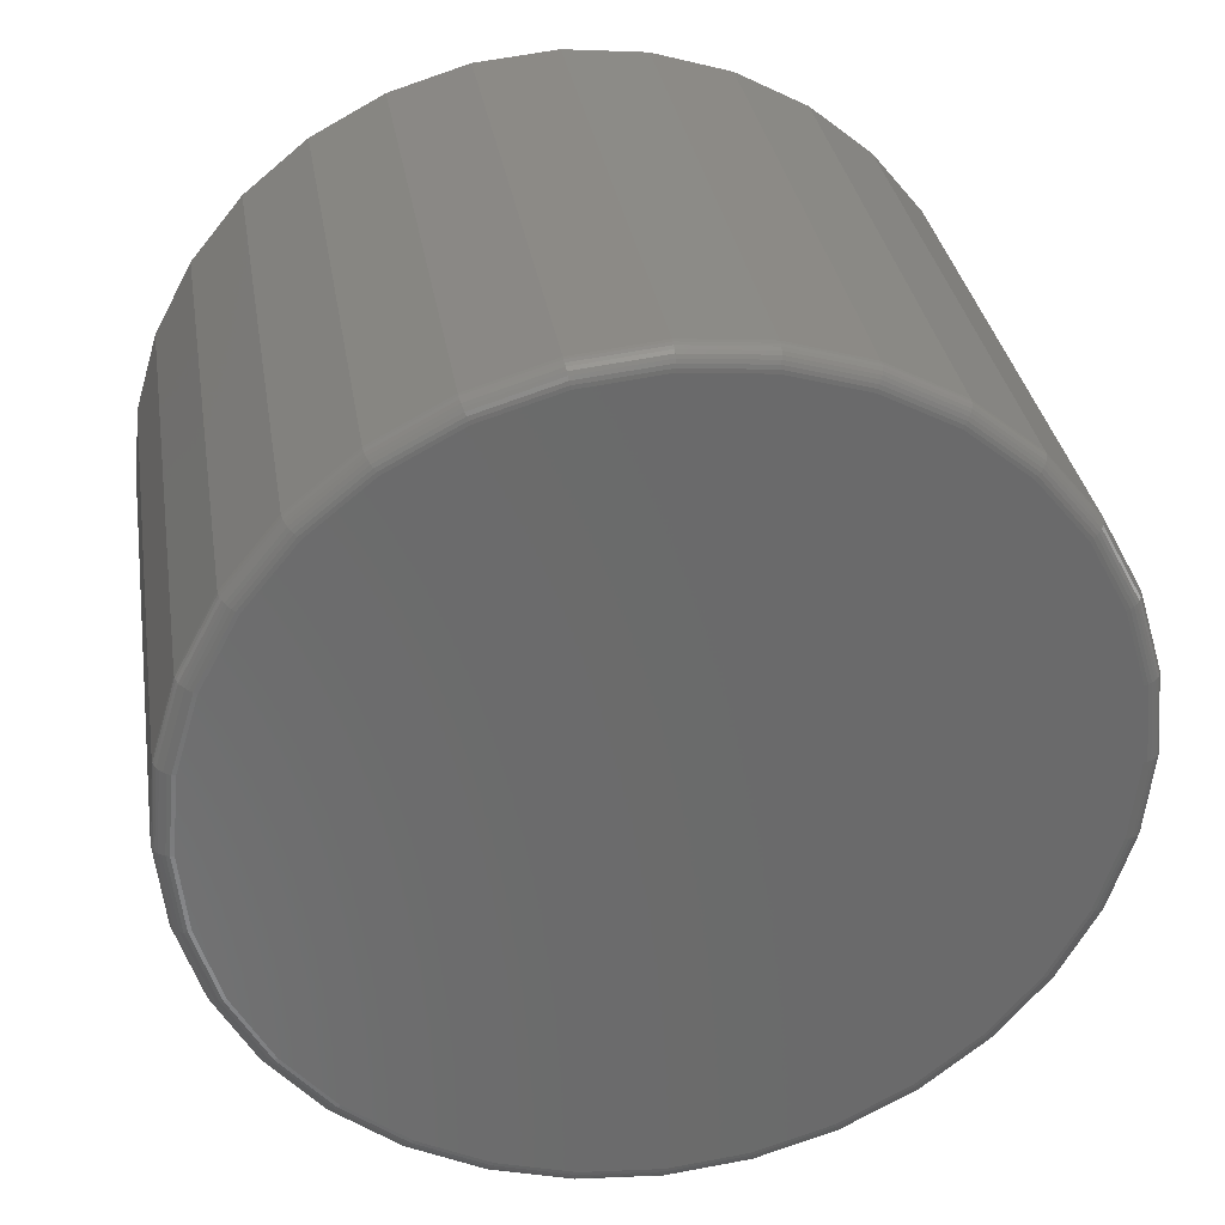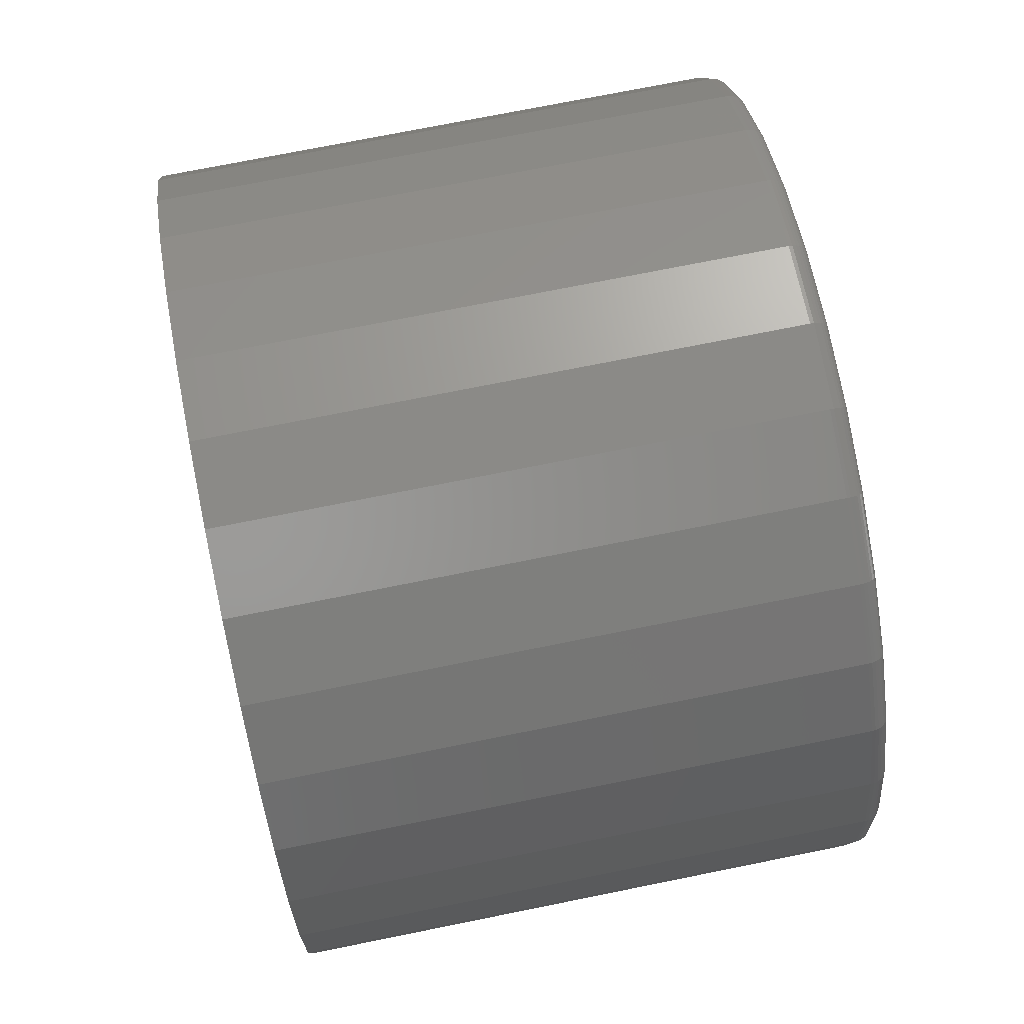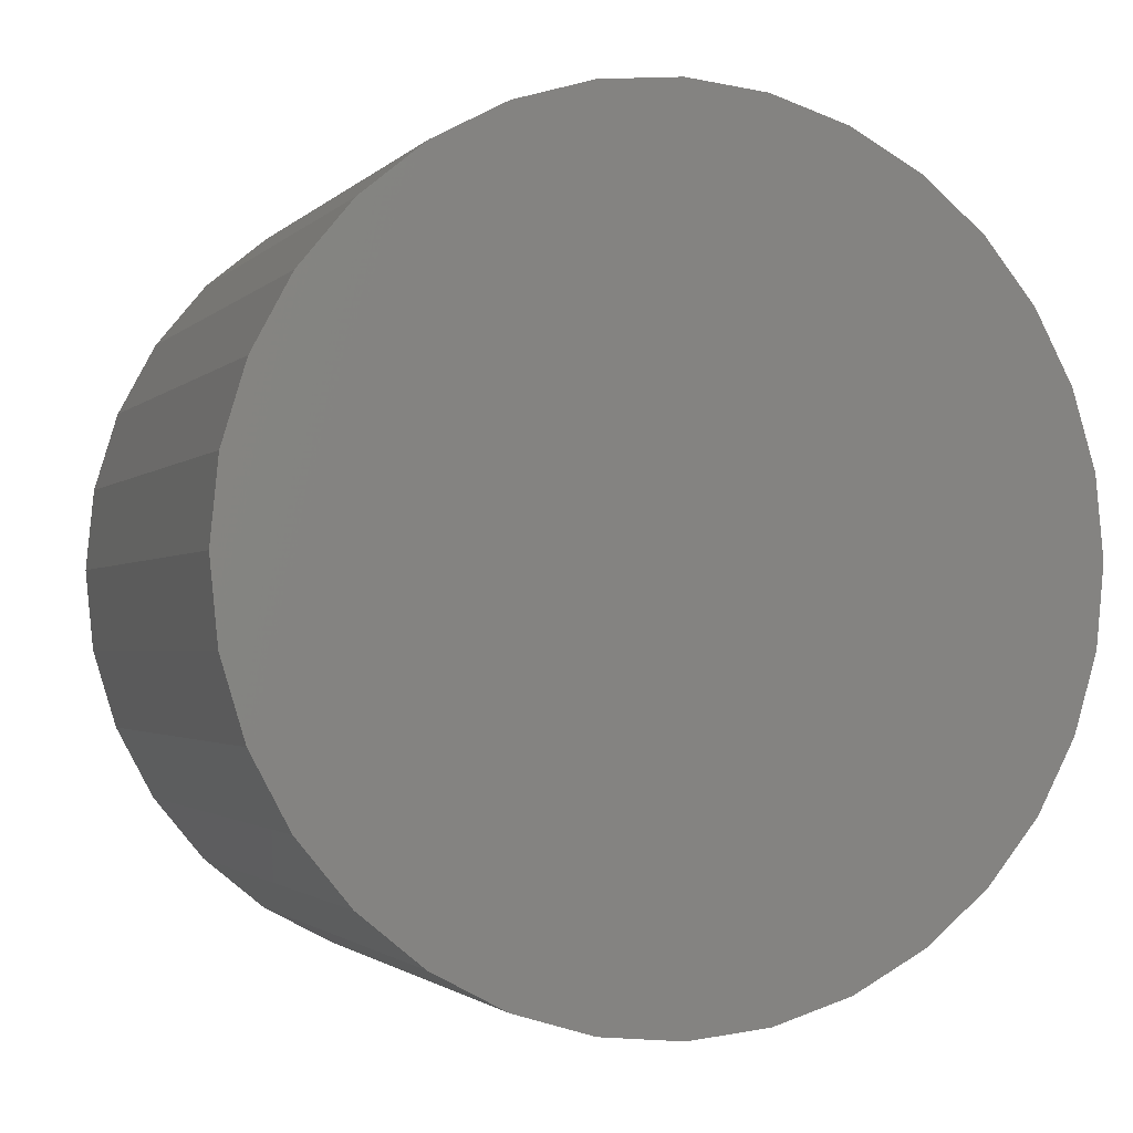
<metadata>
{"format":"stl","ext":"stl","renderer":"f3d","projection":"perspective","resolution":1024,"background":"white","views":[{"elev":32.9,"azim":80.9,"up":"+Z"},{"elev":73.4,"azim":-11.4,"up":"+Y"},{"elev":-1.8,"azim":-110.2,"up":"+Z"}]}
</metadata>
<code>
# stl→obj: 320 verts, 636 faces
v 0 0.00551 0.5289
v 0 0.1087 0.5188
v 0 -0.09768 0.5188
v 0 0.00551 -0.5289
v 0 -0.09768 -0.5188
v 0 0.1087 -0.5188
v 0 -0.1969 -0.4887
v 0 0.2079 -0.4887
v 0 -0.2884 -0.4398
v 0 0.2994 -0.4398
v 0 -0.3685 -0.374
v 0 0.3795 -0.374
v 0 -0.4343 -0.2939
v 0 0.4453 -0.2939
v 0 -0.4832 -0.2024
v 0 0.4942 -0.2024
v 0 -0.5133 -0.1032
v 0 0.5243 -0.1032
v 0 -0.5234 6.478e-17
v 0 0.5345 -6.478e-17
v 0 -0.5133 0.1032
v 0 0.5243 0.1032
v 0 -0.4832 0.2024
v 0 0.4942 0.2024
v 0 -0.4343 0.2939
v 0 0.4453 0.2939
v 0 -0.3685 0.374
v 0 0.3795 0.374
v 0 -0.2884 0.4398
v 0 0.2994 0.4398
v 0 -0.1969 0.4887
v 0 0.2079 0.4887
v 0.75 -0.09311 0.4958
v 0.75 0.1041 0.4958
v 0.75 0.00551 0.5055
v 0.75 0.199 0.467
v 0.75 -0.1879 0.467
v 0.75 0.2864 0.4203
v 0.75 -0.2753 0.4203
v 0.75 0.363 0.3574
v 0.75 -0.3519 0.3574
v 0.75 0.4258 0.2808
v 0.75 -0.4148 0.2808
v 0.75 0.4725 0.1935
v 0.75 -0.4615 0.1935
v 0.75 0.5013 0.09862
v 0.75 -0.4903 0.09862
v 0.75 0.511 -2.509e-16
v 0.75 -0.5 -4.523e-16
v 0.75 0.5013 -0.09862
v 0.75 -0.4903 -0.09862
v 0.75 0.4725 -0.1935
v 0.75 -0.4615 -0.1935
v 0.75 0.4258 -0.2808
v 0.75 -0.4148 -0.2808
v 0.75 0.363 -0.3574
v 0.75 -0.3519 -0.3574
v 0.75 0.2864 -0.4203
v 0.75 -0.2753 -0.4203
v 0.75 0.199 -0.467
v 0.75 -0.1879 -0.467
v 0.75 0.1041 -0.4958
v 0.75 -0.09311 -0.4958
v 0.75 0.00551 -0.5055
v 0.7266 0.5345 -6.641e-16
v 0.7266 0.5243 -0.1032
v 0.7266 0.4942 -0.2024
v 0.7266 0.4453 -0.2939
v 0.7266 0.3795 -0.374
v 0.7266 0.2994 -0.4398
v 0.7266 0.2079 -0.4887
v 0.7266 0.1087 -0.5188
v 0.7266 0.00551 -0.5289
v 0.7266 -0.09768 -0.5188
v 0.7266 -0.1969 -0.4887
v 0.7266 -0.2884 -0.4398
v 0.7266 -0.3685 -0.374
v 0.7266 -0.4343 -0.2939
v 0.7266 -0.4832 -0.2024
v 0.7266 -0.5133 -0.1032
v 0.7266 -0.5234 6.478e-17
v 0.7266 -0.5133 0.1032
v 0.7266 -0.4832 0.2024
v 0.7266 -0.4343 0.2939
v 0.7266 -0.3685 0.374
v 0.7266 -0.2884 0.4398
v 0.7266 -0.1969 0.4887
v 0.7266 -0.09768 0.5188
v 0.7266 0.00551 0.5289
v 0.7266 0.1087 0.5188
v 0.7266 0.2079 0.4887
v 0.7266 0.2994 0.4398
v 0.7266 0.3795 0.374
v 0.7266 0.4453 0.2939
v 0.7266 0.4942 0.2024
v 0.7266 0.5243 0.1032
v 0.7495 -0.5046 -3.608e-16
v 0.7495 -0.4948 0.09951
v 0.7482 -0.509 -3.608e-16
v 0.7482 -0.4991 0.1004
v 0.7461 -0.513 -3.331e-16
v 0.7461 -0.5031 0.1012
v 0.7431 -0.5166 -3.608e-16
v 0.7431 -0.5065 0.1019
v 0.7396 -0.5195 -3.608e-16
v 0.7396 -0.5094 0.1024
v 0.7355 -0.5217 -3.608e-16
v 0.7355 -0.5115 0.1028
v 0.7311 -0.523 -3.608e-16
v 0.7311 -0.5128 0.1031
v 0.7495 0.5058 0.09951
v 0.7495 0.5156 -2.776e-17
v 0.7482 0.5101 0.1004
v 0.7482 0.52 -5.551e-17
v 0.7461 0.5141 0.1012
v 0.7461 0.524 -5.551e-17
v 0.7431 0.5176 0.1019
v 0.7431 0.5276 -5.551e-17
v 0.7396 0.5204 0.1024
v 0.7396 0.5305 -5.551e-17
v 0.7355 0.5225 0.1028
v 0.7355 0.5327 -5.551e-17
v 0.7311 0.5239 0.1031
v 0.7311 0.534 -5.551e-17
v 0.7495 0.4768 0.1952
v 0.7482 0.4808 0.1969
v 0.7461 0.4846 0.1984
v 0.7431 0.4879 0.1998
v 0.7396 0.4905 0.2009
v 0.7355 0.4925 0.2017
v 0.7311 0.4938 0.2022
v 0.7495 0.4296 0.2834
v 0.7482 0.4333 0.2858
v 0.7461 0.4367 0.2881
v 0.7431 0.4396 0.2901
v 0.7396 0.442 0.2917
v 0.7355 0.4438 0.2929
v 0.7311 0.4449 0.2936
v 0.7495 0.3662 0.3607
v 0.7482 0.3693 0.3638
v 0.7461 0.3722 0.3667
v 0.7431 0.3747 0.3692
v 0.7396 0.3767 0.3712
v 0.7355 0.3783 0.3728
v 0.7311 0.3792 0.3737
v 0.7495 0.2889 0.4241
v 0.7482 0.2913 0.4278
v 0.7461 0.2936 0.4311
v 0.7431 0.2956 0.4341
v 0.7396 0.2972 0.4365
v 0.7355 0.2984 0.4383
v 0.7311 0.2991 0.4394
v 0.7495 0.2007 0.4713
v 0.7482 0.2024 0.4753
v 0.7461 0.2039 0.4791
v 0.7431 0.2053 0.4823
v 0.7396 0.2064 0.485
v 0.7355 0.2072 0.487
v 0.7311 0.2078 0.4883
v 0.7495 0.105 0.5003
v 0.7482 0.1059 0.5046
v 0.7461 0.1067 0.5086
v 0.7431 0.1074 0.5121
v 0.7396 0.1079 0.5149
v 0.7355 0.1084 0.517
v 0.7311 0.1086 0.5183
v 0.7495 0.00551 0.5101
v 0.7482 0.00551 0.5145
v 0.7461 0.00551 0.5185
v 0.7431 0.00551 0.5221
v 0.7396 0.00551 0.525
v 0.7355 0.00551 0.5272
v 0.7311 0.00551 0.5285
v 0.7495 -0.094 0.5003
v 0.7482 -0.09486 0.5046
v 0.7461 -0.09565 0.5086
v 0.7431 -0.09634 0.5121
v 0.7396 -0.09691 0.5149
v 0.7355 -0.09733 0.517
v 0.7311 -0.09759 0.5183
v 0.7495 -0.1897 0.4713
v 0.7482 -0.1914 0.4753
v 0.7461 -0.1929 0.4791
v 0.7431 -0.1943 0.4823
v 0.7396 -0.1954 0.485
v 0.7355 -0.1962 0.487
v 0.7311 -0.1967 0.4883
v 0.7495 -0.2779 0.4241
v 0.7482 -0.2803 0.4278
v 0.7461 -0.2826 0.4311
v 0.7431 -0.2845 0.4341
v 0.7396 -0.2862 0.4365
v 0.7355 -0.2874 0.4383
v 0.7311 -0.2881 0.4394
v 0.7495 -0.3552 0.3607
v 0.7482 -0.3583 0.3638
v 0.7461 -0.3611 0.3667
v 0.7431 -0.3637 0.3692
v 0.7396 -0.3657 0.3712
v 0.7355 -0.3673 0.3728
v 0.7311 -0.3682 0.3737
v 0.7495 -0.4186 0.2834
v 0.7482 -0.4223 0.2858
v 0.7461 -0.4256 0.2881
v 0.7431 -0.4286 0.2901
v 0.7396 -0.431 0.2917
v 0.7355 -0.4328 0.2929
v 0.7311 -0.4339 0.2936
v 0.7495 -0.4657 0.1952
v 0.7482 -0.4698 0.1969
v 0.7461 -0.4736 0.1984
v 0.7431 -0.4768 0.1998
v 0.7396 -0.4795 0.2009
v 0.7355 -0.4815 0.2017
v 0.7311 -0.4828 0.2022
v 0.7495 0.5058 -0.09951
v 0.7482 0.5101 -0.1004
v 0.7461 0.5141 -0.1012
v 0.7431 0.5176 -0.1019
v 0.7396 0.5204 -0.1024
v 0.7355 0.5225 -0.1028
v 0.7311 0.5239 -0.1031
v 0.7495 -0.4948 -0.09951
v 0.7482 -0.4991 -0.1004
v 0.7461 -0.5031 -0.1012
v 0.7431 -0.5065 -0.1019
v 0.7396 -0.5094 -0.1024
v 0.7355 -0.5115 -0.1028
v 0.7311 -0.5128 -0.1031
v 0.7495 -0.4657 -0.1952
v 0.7482 -0.4698 -0.1969
v 0.7461 -0.4736 -0.1984
v 0.7431 -0.4768 -0.1998
v 0.7396 -0.4795 -0.2009
v 0.7355 -0.4815 -0.2017
v 0.7311 -0.4828 -0.2022
v 0.7495 -0.4186 -0.2834
v 0.7482 -0.4223 -0.2858
v 0.7461 -0.4256 -0.2881
v 0.7431 -0.4286 -0.2901
v 0.7396 -0.431 -0.2917
v 0.7355 -0.4328 -0.2929
v 0.7311 -0.4339 -0.2936
v 0.7495 -0.3552 -0.3607
v 0.7482 -0.3583 -0.3638
v 0.7461 -0.3611 -0.3667
v 0.7431 -0.3637 -0.3692
v 0.7396 -0.3657 -0.3712
v 0.7355 -0.3673 -0.3728
v 0.7311 -0.3682 -0.3737
v 0.7495 -0.2779 -0.4241
v 0.7482 -0.2803 -0.4278
v 0.7461 -0.2826 -0.4311
v 0.7431 -0.2845 -0.4341
v 0.7396 -0.2862 -0.4365
v 0.7355 -0.2874 -0.4383
v 0.7311 -0.2881 -0.4394
v 0.7495 -0.1897 -0.4713
v 0.7482 -0.1914 -0.4753
v 0.7461 -0.1929 -0.4791
v 0.7431 -0.1943 -0.4823
v 0.7396 -0.1954 -0.485
v 0.7355 -0.1962 -0.487
v 0.7311 -0.1967 -0.4883
v 0.7495 -0.094 -0.5003
v 0.7482 -0.09486 -0.5046
v 0.7461 -0.09565 -0.5086
v 0.7431 -0.09634 -0.5121
v 0.7396 -0.09691 -0.5149
v 0.7355 -0.09733 -0.517
v 0.7311 -0.09759 -0.5183
v 0.7495 0.00551 -0.5101
v 0.7482 0.00551 -0.5145
v 0.7461 0.00551 -0.5185
v 0.7431 0.00551 -0.5221
v 0.7396 0.00551 -0.525
v 0.7355 0.00551 -0.5272
v 0.7311 0.00551 -0.5285
v 0.7495 0.105 -0.5003
v 0.7482 0.1059 -0.5046
v 0.7461 0.1067 -0.5086
v 0.7431 0.1074 -0.5121
v 0.7396 0.1079 -0.5149
v 0.7355 0.1084 -0.517
v 0.7311 0.1086 -0.5183
v 0.7495 0.2007 -0.4713
v 0.7482 0.2024 -0.4753
v 0.7461 0.2039 -0.4791
v 0.7431 0.2053 -0.4823
v 0.7396 0.2064 -0.485
v 0.7355 0.2072 -0.487
v 0.7311 0.2078 -0.4883
v 0.7495 0.2889 -0.4241
v 0.7482 0.2913 -0.4278
v 0.7461 0.2936 -0.4311
v 0.7431 0.2956 -0.4341
v 0.7396 0.2972 -0.4365
v 0.7355 0.2984 -0.4383
v 0.7311 0.2991 -0.4394
v 0.7495 0.3662 -0.3607
v 0.7482 0.3693 -0.3638
v 0.7461 0.3722 -0.3667
v 0.7431 0.3747 -0.3692
v 0.7396 0.3767 -0.3712
v 0.7355 0.3783 -0.3728
v 0.7311 0.3792 -0.3737
v 0.7495 0.4296 -0.2834
v 0.7482 0.4333 -0.2858
v 0.7461 0.4367 -0.2881
v 0.7431 0.4396 -0.2901
v 0.7396 0.442 -0.2917
v 0.7355 0.4438 -0.2929
v 0.7311 0.4449 -0.2936
v 0.7495 0.4768 -0.1952
v 0.7482 0.4808 -0.1969
v 0.7461 0.4846 -0.1984
v 0.7431 0.4879 -0.1998
v 0.7396 0.4905 -0.2009
v 0.7355 0.4925 -0.2017
v 0.7311 0.4938 -0.2022
f 1 2 3
f 4 5 6
f 6 5 7
f 6 7 8
f 8 7 9
f 8 9 10
f 10 9 11
f 10 11 12
f 12 11 13
f 12 13 14
f 14 13 15
f 14 15 16
f 16 15 17
f 16 17 18
f 18 17 19
f 18 19 20
f 20 19 21
f 20 21 22
f 22 21 23
f 22 23 24
f 24 23 25
f 24 25 26
f 26 25 27
f 26 27 28
f 28 27 29
f 28 29 30
f 30 29 31
f 30 31 32
f 32 31 3
f 32 3 2
f 33 34 35
f 34 33 36
f 36 33 37
f 36 37 38
f 38 37 39
f 38 39 40
f 40 39 41
f 40 41 42
f 42 41 43
f 42 43 44
f 44 43 45
f 44 45 46
f 46 45 47
f 46 47 48
f 48 47 49
f 48 49 50
f 50 49 51
f 50 51 52
f 52 51 53
f 52 53 54
f 54 53 55
f 54 55 56
f 56 55 57
f 56 57 58
f 58 57 59
f 58 59 60
f 60 59 61
f 60 61 62
f 62 61 63
f 62 63 64
f 20 65 18
f 18 65 66
f 18 66 16
f 16 66 67
f 16 67 14
f 14 67 68
f 14 68 12
f 12 68 69
f 12 69 10
f 10 69 70
f 10 70 8
f 8 70 71
f 8 71 6
f 6 71 72
f 6 72 4
f 4 72 73
f 4 73 5
f 5 73 74
f 5 74 7
f 7 74 75
f 7 75 9
f 9 75 76
f 9 76 11
f 11 76 77
f 11 77 13
f 13 77 78
f 13 78 15
f 15 78 79
f 15 79 17
f 17 79 80
f 17 80 19
f 19 80 81
f 19 81 21
f 21 81 82
f 21 82 23
f 23 82 83
f 23 83 25
f 25 83 84
f 25 84 27
f 27 84 85
f 27 85 29
f 29 85 86
f 29 86 31
f 31 86 87
f 31 87 3
f 3 87 88
f 3 88 1
f 1 88 89
f 1 89 2
f 2 89 90
f 2 90 32
f 32 90 91
f 32 91 30
f 30 91 92
f 30 92 28
f 28 92 93
f 28 93 26
f 26 93 94
f 26 94 24
f 24 94 95
f 24 95 22
f 22 95 96
f 22 96 20
f 20 96 65
f 49 47 97
f 97 47 98
f 97 98 99
f 99 98 100
f 99 100 101
f 101 100 102
f 101 102 103
f 103 102 104
f 103 104 105
f 105 104 106
f 105 106 107
f 107 106 108
f 107 108 109
f 109 108 110
f 109 110 81
f 81 110 82
f 46 48 111
f 111 48 112
f 111 112 113
f 113 112 114
f 113 114 115
f 115 114 116
f 115 116 117
f 117 116 118
f 117 118 119
f 119 118 120
f 119 120 121
f 121 120 122
f 121 122 123
f 123 122 124
f 123 124 96
f 96 124 65
f 44 46 125
f 125 46 111
f 125 111 126
f 126 111 113
f 126 113 127
f 127 113 115
f 127 115 128
f 128 115 117
f 128 117 129
f 129 117 119
f 129 119 130
f 130 119 121
f 130 121 131
f 131 121 123
f 131 123 95
f 95 123 96
f 42 44 132
f 132 44 125
f 132 125 133
f 133 125 126
f 133 126 134
f 134 126 127
f 134 127 135
f 135 127 128
f 135 128 136
f 136 128 129
f 136 129 137
f 137 129 130
f 137 130 138
f 138 130 131
f 138 131 94
f 94 131 95
f 40 42 139
f 139 42 132
f 139 132 140
f 140 132 133
f 140 133 141
f 141 133 134
f 141 134 142
f 142 134 135
f 142 135 143
f 143 135 136
f 143 136 144
f 144 136 137
f 144 137 145
f 145 137 138
f 145 138 93
f 93 138 94
f 38 40 146
f 146 40 139
f 146 139 147
f 147 139 140
f 147 140 148
f 148 140 141
f 148 141 149
f 149 141 142
f 149 142 150
f 150 142 143
f 150 143 151
f 151 143 144
f 151 144 152
f 152 144 145
f 152 145 92
f 92 145 93
f 36 38 153
f 153 38 146
f 153 146 154
f 154 146 147
f 154 147 155
f 155 147 148
f 155 148 156
f 156 148 149
f 156 149 157
f 157 149 150
f 157 150 158
f 158 150 151
f 158 151 159
f 159 151 152
f 159 152 91
f 91 152 92
f 34 36 160
f 160 36 153
f 160 153 161
f 161 153 154
f 161 154 162
f 162 154 155
f 162 155 163
f 163 155 156
f 163 156 164
f 164 156 157
f 164 157 165
f 165 157 158
f 165 158 166
f 166 158 159
f 166 159 90
f 90 159 91
f 35 34 167
f 167 34 160
f 167 160 168
f 168 160 161
f 168 161 169
f 169 161 162
f 169 162 170
f 170 162 163
f 170 163 171
f 171 163 164
f 171 164 172
f 172 164 165
f 172 165 173
f 173 165 166
f 173 166 89
f 89 166 90
f 33 35 174
f 174 35 167
f 174 167 175
f 175 167 168
f 175 168 176
f 176 168 169
f 176 169 177
f 177 169 170
f 177 170 178
f 178 170 171
f 178 171 179
f 179 171 172
f 179 172 180
f 180 172 173
f 180 173 88
f 88 173 89
f 37 33 181
f 181 33 174
f 181 174 182
f 182 174 175
f 182 175 183
f 183 175 176
f 183 176 184
f 184 176 177
f 184 177 185
f 185 177 178
f 185 178 186
f 186 178 179
f 186 179 187
f 187 179 180
f 187 180 87
f 87 180 88
f 39 37 188
f 188 37 181
f 188 181 189
f 189 181 182
f 189 182 190
f 190 182 183
f 190 183 191
f 191 183 184
f 191 184 192
f 192 184 185
f 192 185 193
f 193 185 186
f 193 186 194
f 194 186 187
f 194 187 86
f 86 187 87
f 41 39 195
f 195 39 188
f 195 188 196
f 196 188 189
f 196 189 197
f 197 189 190
f 197 190 198
f 198 190 191
f 198 191 199
f 199 191 192
f 199 192 200
f 200 192 193
f 200 193 201
f 201 193 194
f 201 194 85
f 85 194 86
f 43 41 202
f 202 41 195
f 202 195 203
f 203 195 196
f 203 196 204
f 204 196 197
f 204 197 205
f 205 197 198
f 205 198 206
f 206 198 199
f 206 199 207
f 207 199 200
f 207 200 208
f 208 200 201
f 208 201 84
f 84 201 85
f 45 43 209
f 209 43 202
f 209 202 210
f 210 202 203
f 210 203 211
f 211 203 204
f 211 204 212
f 212 204 205
f 212 205 213
f 213 205 206
f 213 206 214
f 214 206 207
f 214 207 215
f 215 207 208
f 215 208 83
f 83 208 84
f 47 45 98
f 98 45 209
f 98 209 100
f 100 209 210
f 100 210 102
f 102 210 211
f 102 211 104
f 104 211 212
f 104 212 106
f 106 212 213
f 106 213 108
f 108 213 214
f 108 214 110
f 110 214 215
f 110 215 82
f 82 215 83
f 48 50 112
f 112 50 216
f 112 216 114
f 114 216 217
f 114 217 116
f 116 217 218
f 116 218 118
f 118 218 219
f 118 219 120
f 120 219 220
f 120 220 122
f 122 220 221
f 122 221 124
f 124 221 222
f 124 222 65
f 65 222 66
f 51 49 223
f 223 49 97
f 223 97 224
f 224 97 99
f 224 99 225
f 225 99 101
f 225 101 226
f 226 101 103
f 226 103 227
f 227 103 105
f 227 105 228
f 228 105 107
f 228 107 229
f 229 107 109
f 229 109 80
f 80 109 81
f 53 51 230
f 230 51 223
f 230 223 231
f 231 223 224
f 231 224 232
f 232 224 225
f 232 225 233
f 233 225 226
f 233 226 234
f 234 226 227
f 234 227 235
f 235 227 228
f 235 228 236
f 236 228 229
f 236 229 79
f 79 229 80
f 55 53 237
f 237 53 230
f 237 230 238
f 238 230 231
f 238 231 239
f 239 231 232
f 239 232 240
f 240 232 233
f 240 233 241
f 241 233 234
f 241 234 242
f 242 234 235
f 242 235 243
f 243 235 236
f 243 236 78
f 78 236 79
f 57 55 244
f 244 55 237
f 244 237 245
f 245 237 238
f 245 238 246
f 246 238 239
f 246 239 247
f 247 239 240
f 247 240 248
f 248 240 241
f 248 241 249
f 249 241 242
f 249 242 250
f 250 242 243
f 250 243 77
f 77 243 78
f 59 57 251
f 251 57 244
f 251 244 252
f 252 244 245
f 252 245 253
f 253 245 246
f 253 246 254
f 254 246 247
f 254 247 255
f 255 247 248
f 255 248 256
f 256 248 249
f 256 249 257
f 257 249 250
f 257 250 76
f 76 250 77
f 61 59 258
f 258 59 251
f 258 251 259
f 259 251 252
f 259 252 260
f 260 252 253
f 260 253 261
f 261 253 254
f 261 254 262
f 262 254 255
f 262 255 263
f 263 255 256
f 263 256 264
f 264 256 257
f 264 257 75
f 75 257 76
f 63 61 265
f 265 61 258
f 265 258 266
f 266 258 259
f 266 259 267
f 267 259 260
f 267 260 268
f 268 260 261
f 268 261 269
f 269 261 262
f 269 262 270
f 270 262 263
f 270 263 271
f 271 263 264
f 271 264 74
f 74 264 75
f 64 63 272
f 272 63 265
f 272 265 273
f 273 265 266
f 273 266 274
f 274 266 267
f 274 267 275
f 275 267 268
f 275 268 276
f 276 268 269
f 276 269 277
f 277 269 270
f 277 270 278
f 278 270 271
f 278 271 73
f 73 271 74
f 62 64 279
f 279 64 272
f 279 272 280
f 280 272 273
f 280 273 281
f 281 273 274
f 281 274 282
f 282 274 275
f 282 275 283
f 283 275 276
f 283 276 284
f 284 276 277
f 284 277 285
f 285 277 278
f 285 278 72
f 72 278 73
f 60 62 286
f 286 62 279
f 286 279 287
f 287 279 280
f 287 280 288
f 288 280 281
f 288 281 289
f 289 281 282
f 289 282 290
f 290 282 283
f 290 283 291
f 291 283 284
f 291 284 292
f 292 284 285
f 292 285 71
f 71 285 72
f 58 60 293
f 293 60 286
f 293 286 294
f 294 286 287
f 294 287 295
f 295 287 288
f 295 288 296
f 296 288 289
f 296 289 297
f 297 289 290
f 297 290 298
f 298 290 291
f 298 291 299
f 299 291 292
f 299 292 70
f 70 292 71
f 56 58 300
f 300 58 293
f 300 293 301
f 301 293 294
f 301 294 302
f 302 294 295
f 302 295 303
f 303 295 296
f 303 296 304
f 304 296 297
f 304 297 305
f 305 297 298
f 305 298 306
f 306 298 299
f 306 299 69
f 69 299 70
f 54 56 307
f 307 56 300
f 307 300 308
f 308 300 301
f 308 301 309
f 309 301 302
f 309 302 310
f 310 302 303
f 310 303 311
f 311 303 304
f 311 304 312
f 312 304 305
f 312 305 313
f 313 305 306
f 313 306 68
f 68 306 69
f 52 54 314
f 314 54 307
f 314 307 315
f 315 307 308
f 315 308 316
f 316 308 309
f 316 309 317
f 317 309 310
f 317 310 318
f 318 310 311
f 318 311 319
f 319 311 312
f 319 312 320
f 320 312 313
f 320 313 67
f 67 313 68
f 50 52 216
f 216 52 314
f 216 314 217
f 217 314 315
f 217 315 218
f 218 315 316
f 218 316 219
f 219 316 317
f 219 317 220
f 220 317 318
f 220 318 221
f 221 318 319
f 221 319 222
f 222 319 320
f 222 320 66
f 66 320 67

</code>
